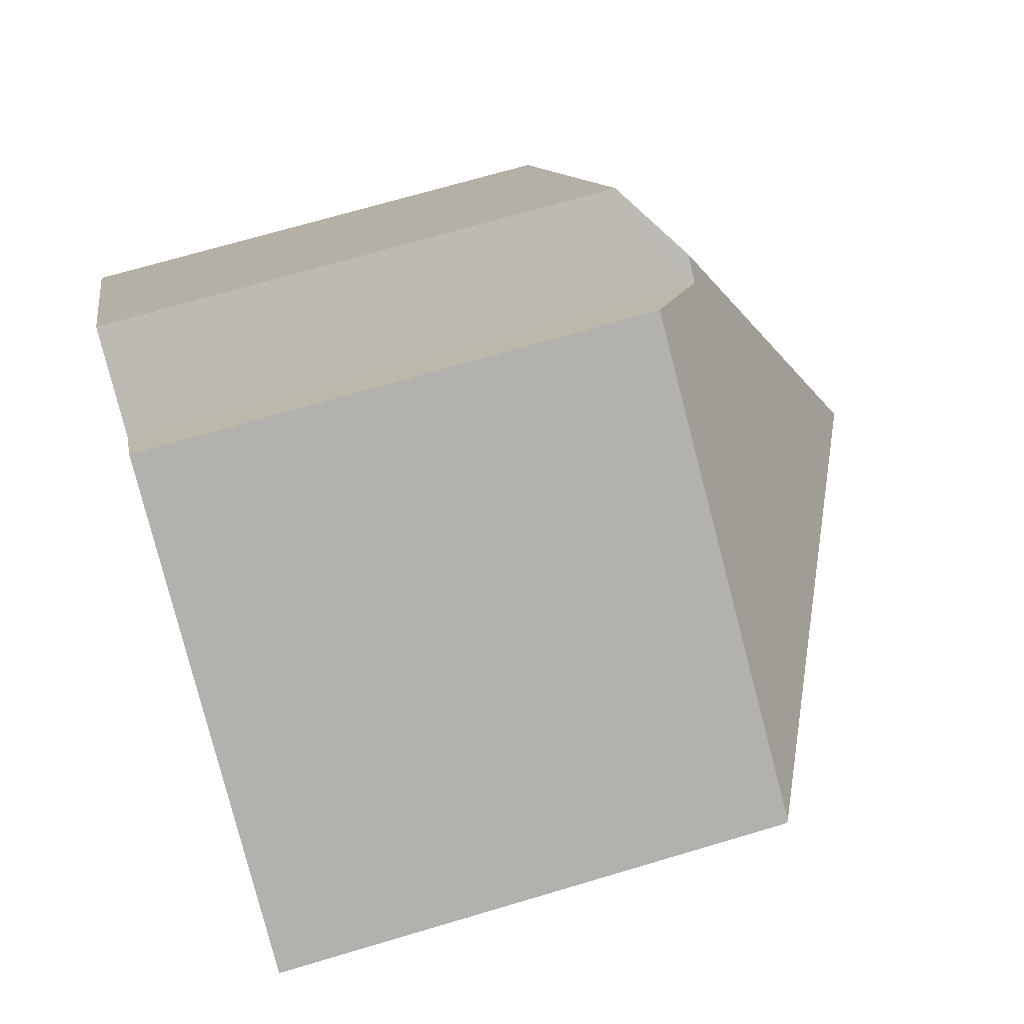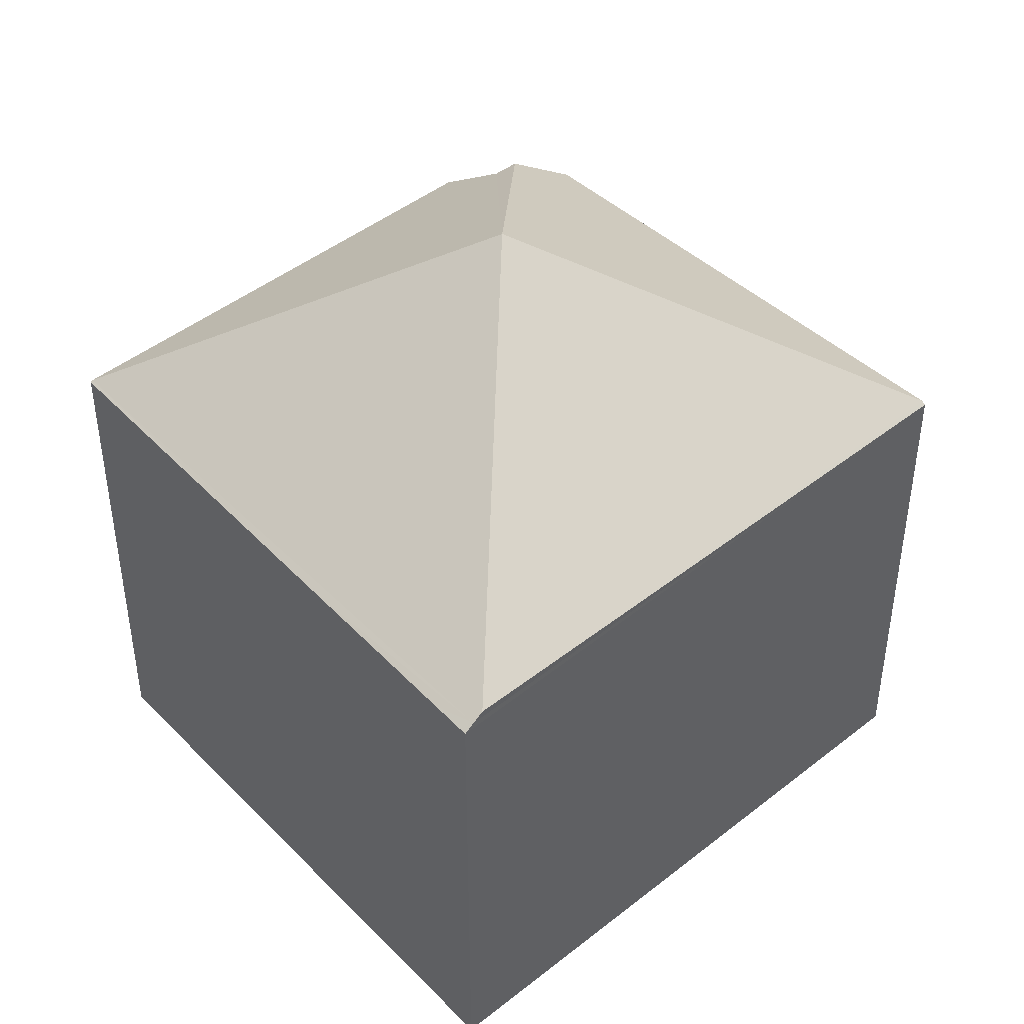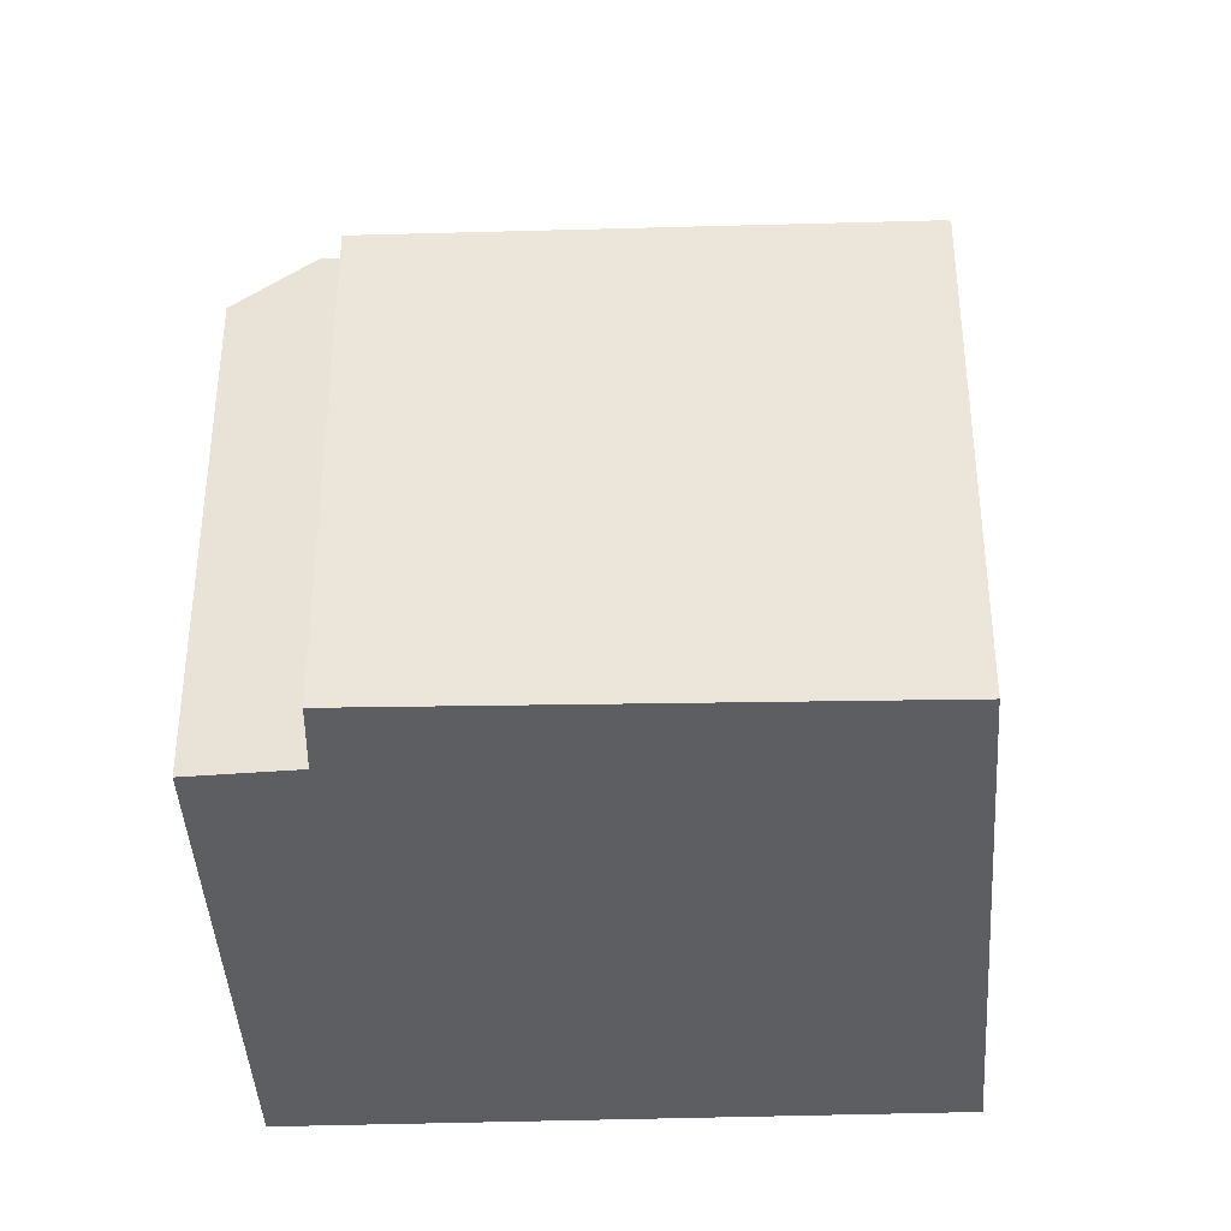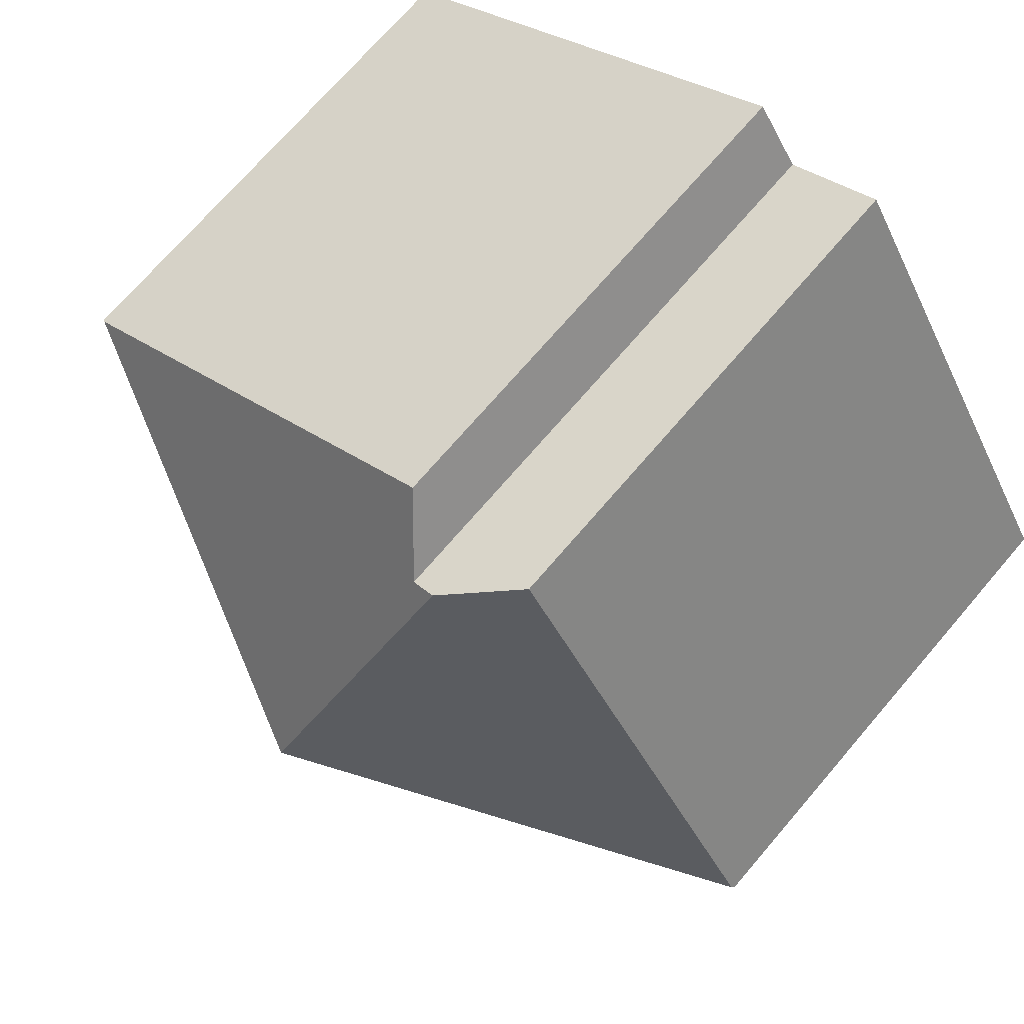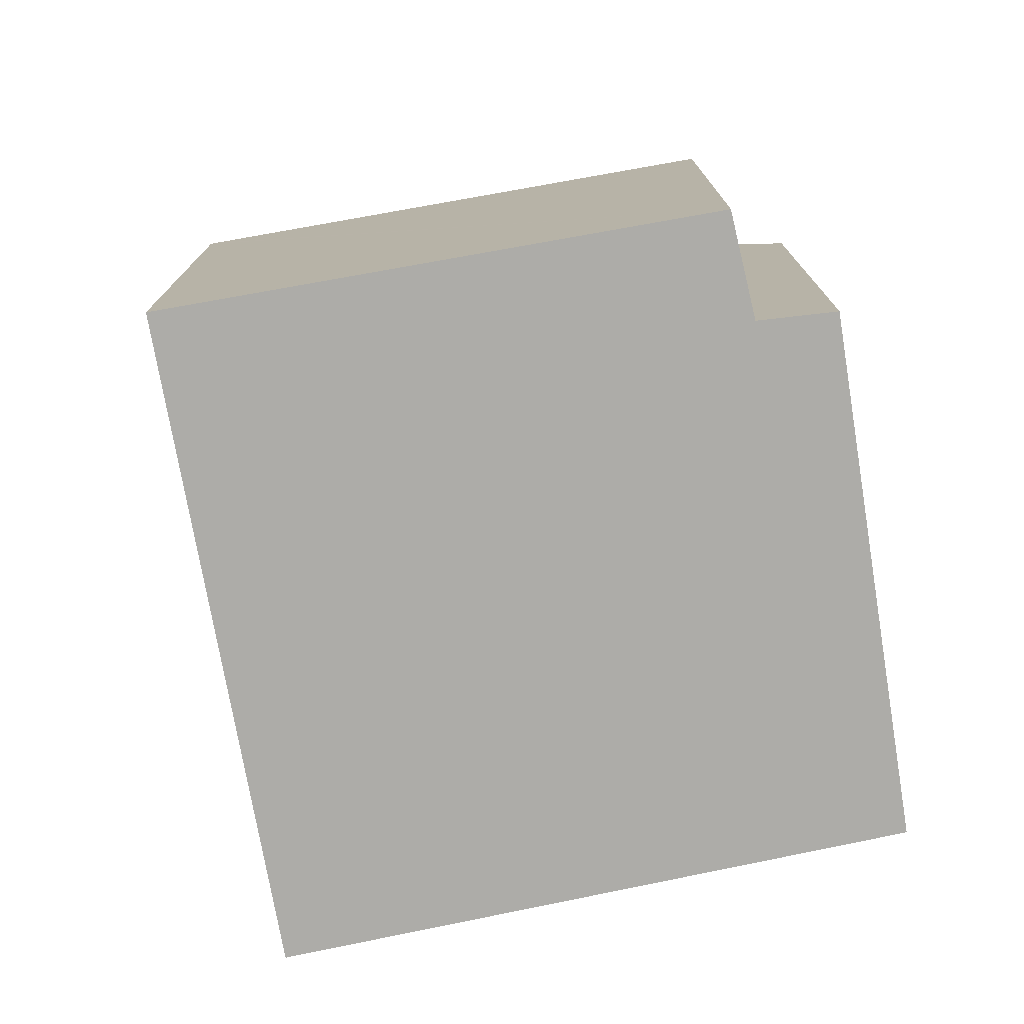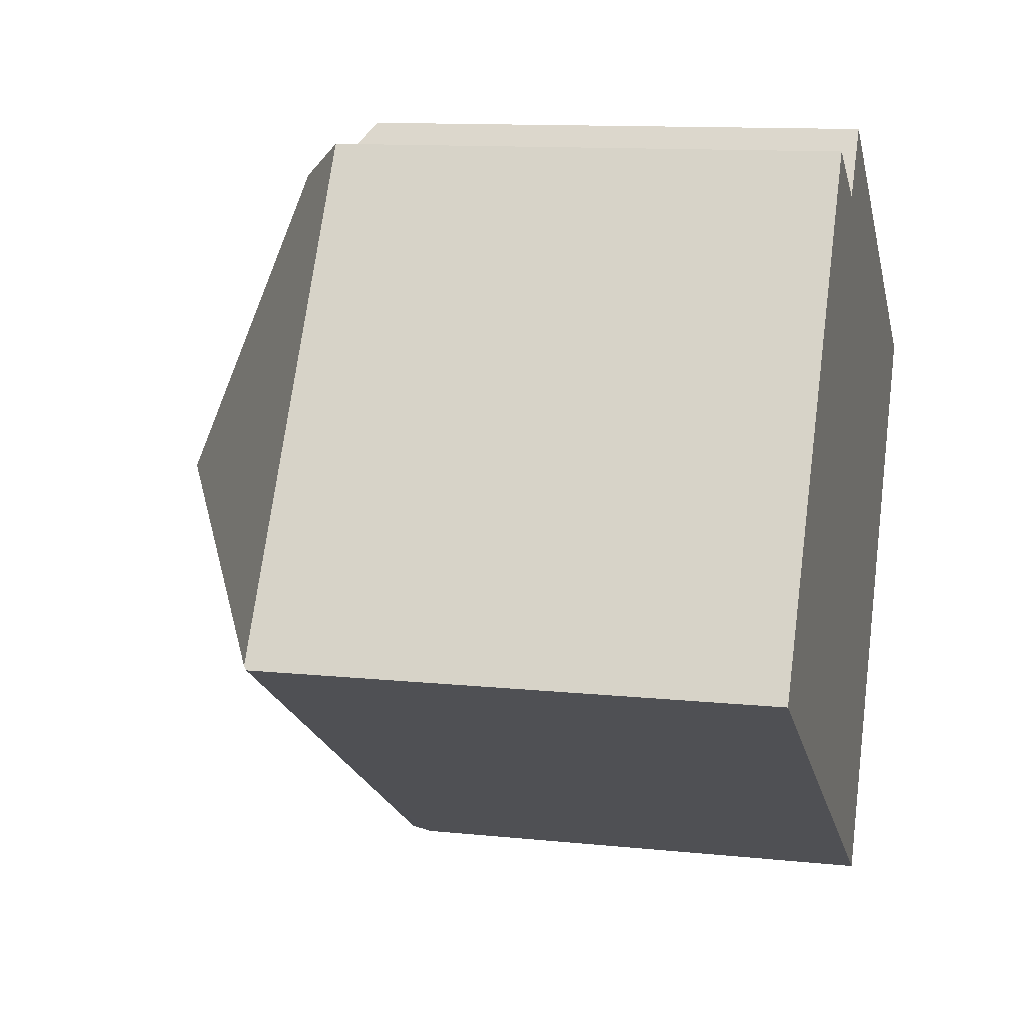
<metadata>
{"format":"obj","ext":"obj","renderer":"f3d","projection":"perspective","resolution":1024,"background":"white","views":[{"elev":69.6,"azim":73.4,"up":"+Z"},{"elev":44.6,"azim":168.8,"up":"+Y"},{"elev":-38.7,"azim":33.8,"up":"+Y"},{"elev":71.7,"azim":-139.4,"up":"+Z"},{"elev":-76.6,"azim":-48.4,"up":"+Y"},{"elev":11.7,"azim":-75.8,"up":"+Z"}]}
</metadata>
<code>
v  7.759 4.601 1.835
v  7.779 4.586 1.822
v  6.055 4.478 -1.237
v  4.943 4.478 -3.016
v  5.218 4.426 -2.721
v  5.024 4.414 -3.066
v  4.857 4.546 -2.964
v  3.92 6.478 0.94
v  0.019 4.571 0.031
v  0 4.546 2.784e-16
v  2.589 4.546 4.213
v  3.216 5.024 3.879
v  3.435 5.014 3.762
v  3.84 4.536 4.339
v  3.435 -2.304e-16 3.762
v  2.589 -2.58e-16 4.213
v  3.216 -2.375e-16 3.879
v  3.84 -2.657e-16 4.339
v  7.759 -1.124e-16 1.835
v  7.779 -1.116e-16 1.822
v  0.019 -1.898e-18 0.031
v  0 0 0
v  6.055 7.574e-17 -1.237
v  5.218 1.666e-16 -2.721
v  5.024 1.877e-16 -3.066
v  4.857 1.815e-16 -2.964
v  4.943 1.847e-16 -3.016
g defaultobject
f 1 2 3
f 4 5 6
f 5 4 3
f 3 4 1
f 1 4 7
f 1 7 8
f 9 7 10
f 7 9 8
f 11 8 9
f 8 11 12
f 12 13 8
f 14 8 13
f 1 8 14
f 11 13 12
f 13 11 15
f 15 11 16
f 15 16 17
f 18 1 14
f 1 18 19
f 1 19 2
f 2 19 20
f 15 14 13
f 14 15 18
f 9 16 11
f 16 9 10
f 16 10 21
f 21 10 22
f 20 3 2
f 3 20 5
f 5 20 23
f 5 23 6
f 6 23 24
f 6 24 25
f 4 10 7
f 10 4 6
f 10 6 25
f 10 25 22
f 22 25 26
f 26 25 27
f 18 15 19
f 24 27 25
f 27 24 26
f 26 24 22
f 22 24 23
f 22 23 20
f 22 20 21
f 21 20 15
f 21 15 16
f 15 20 19
f 16 15 17

</code>
